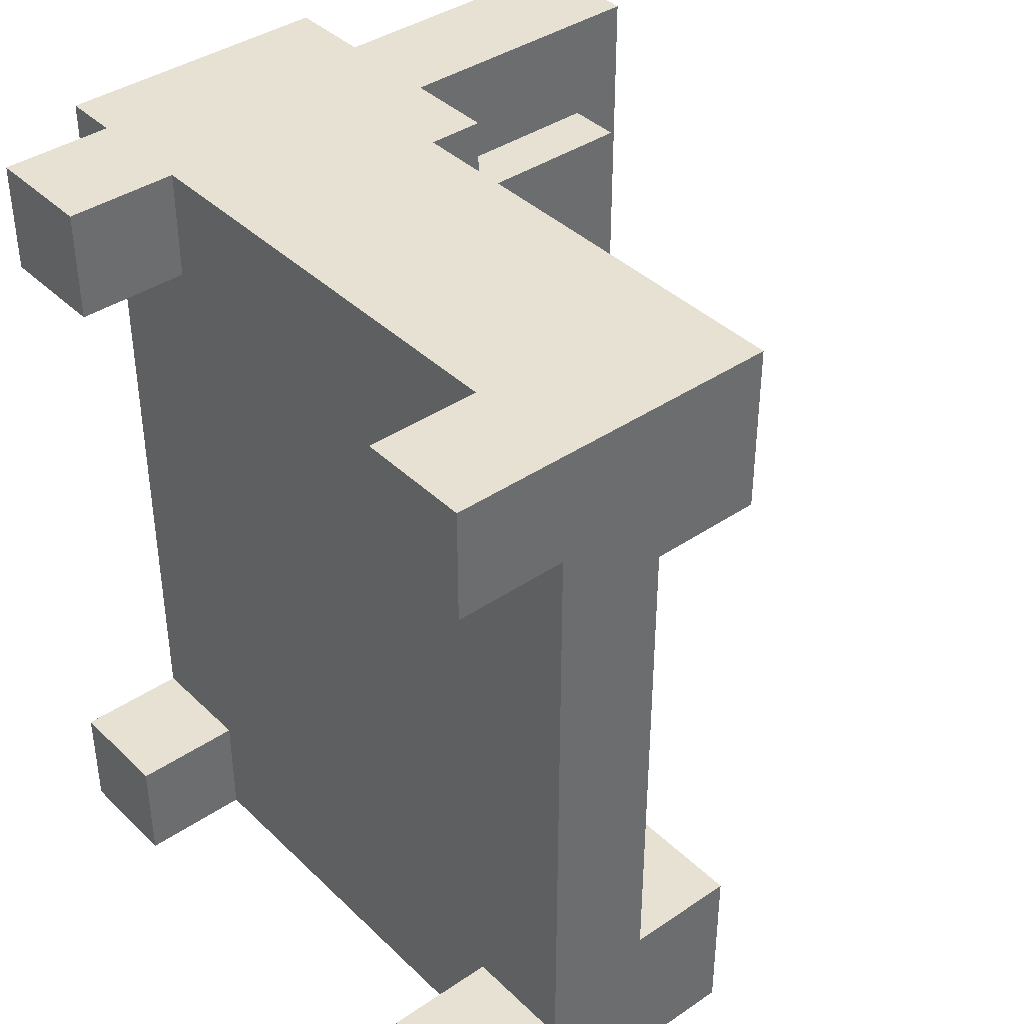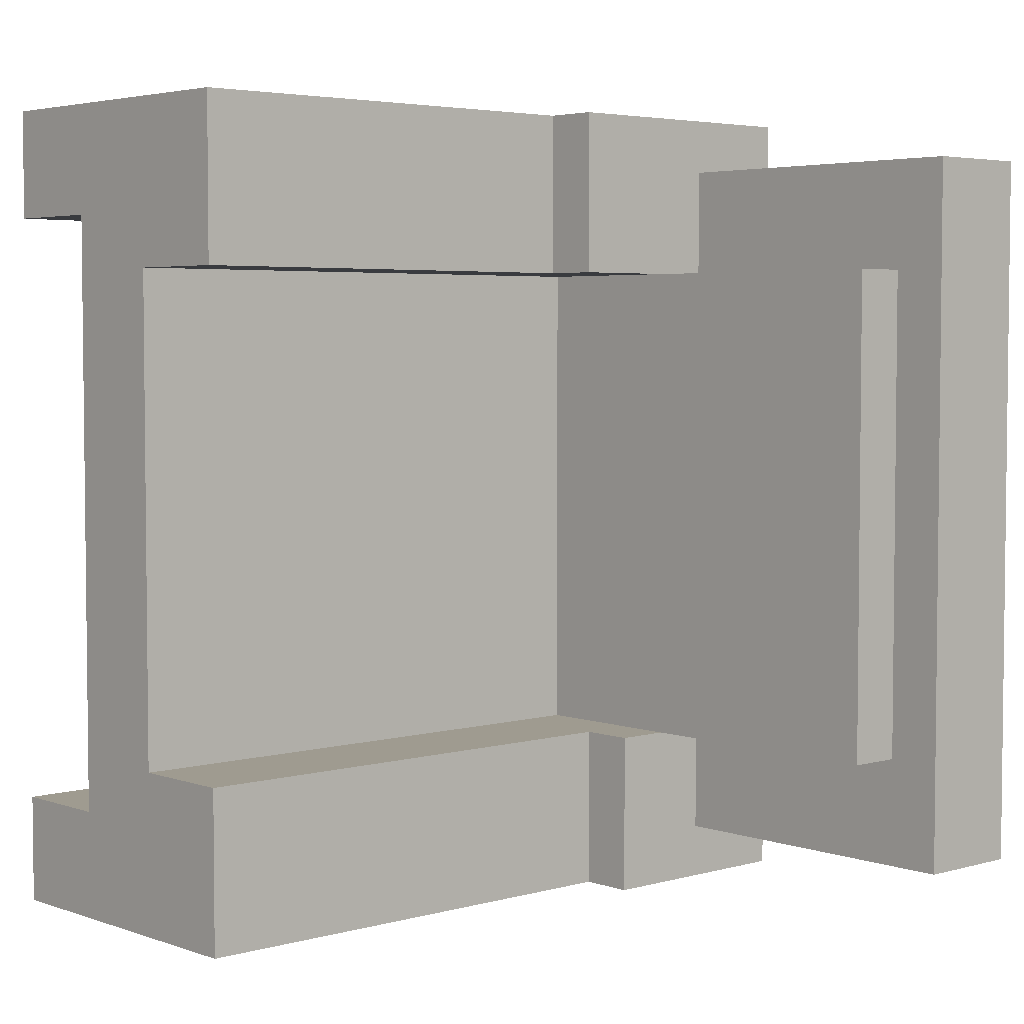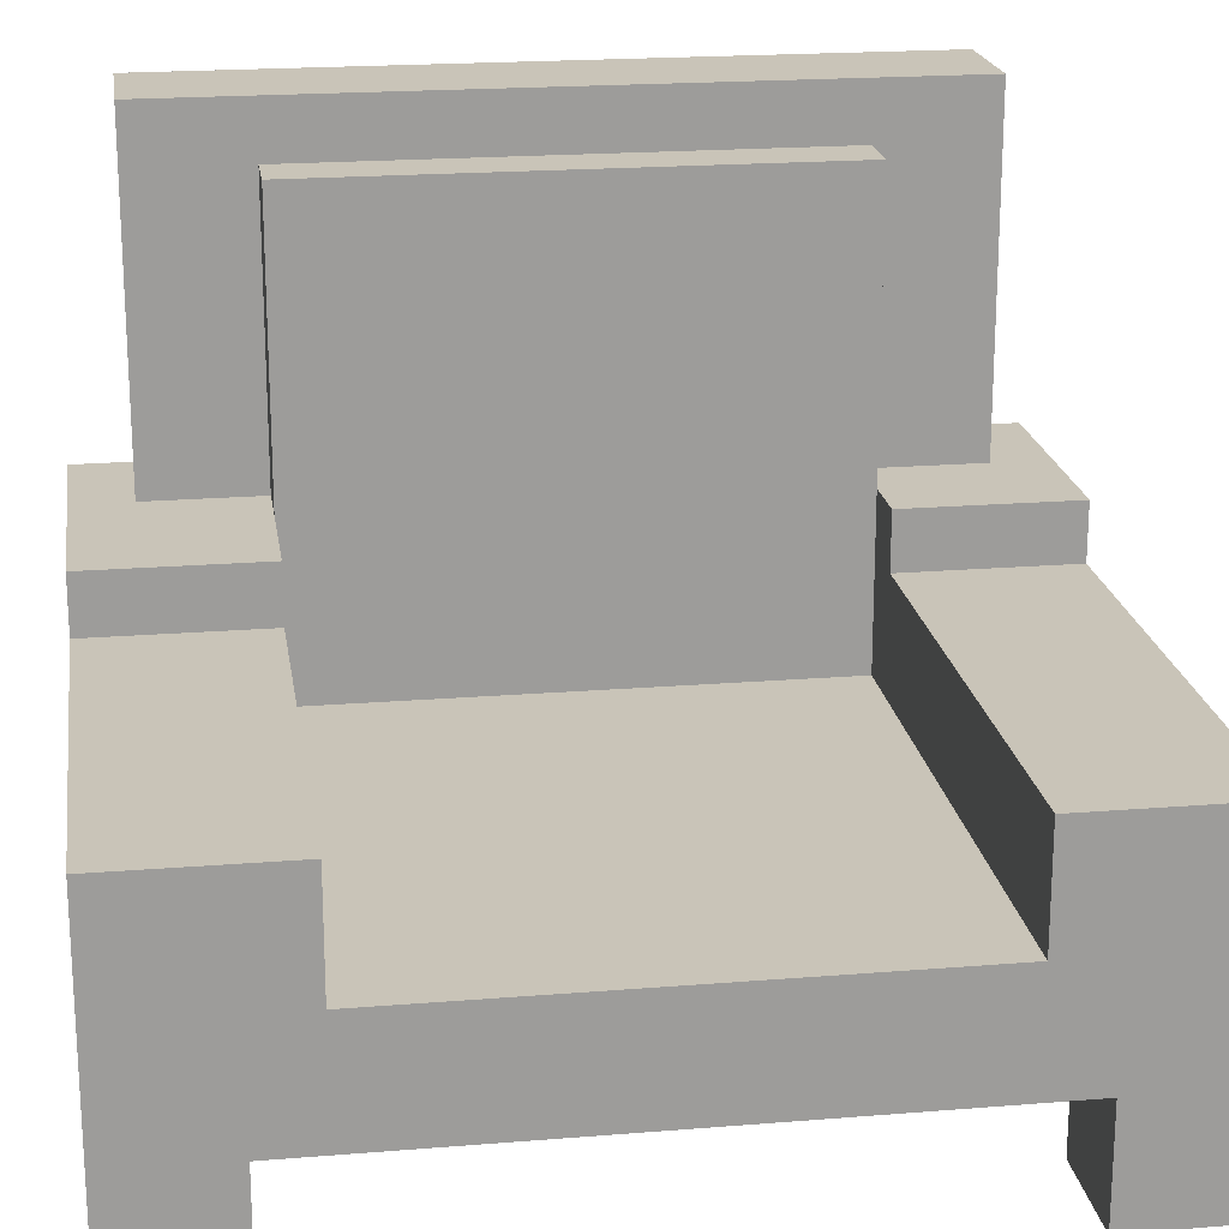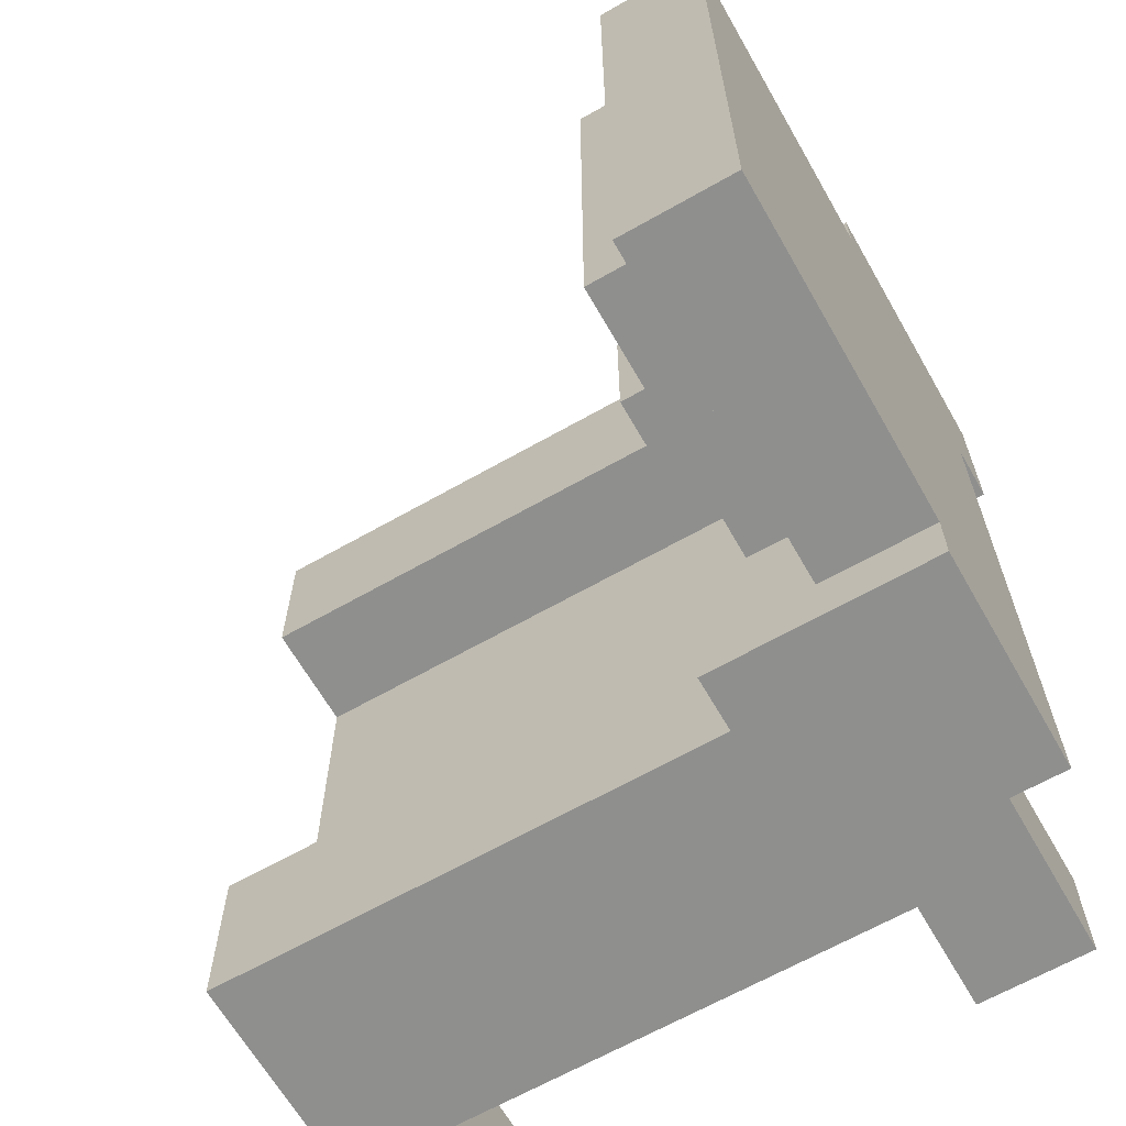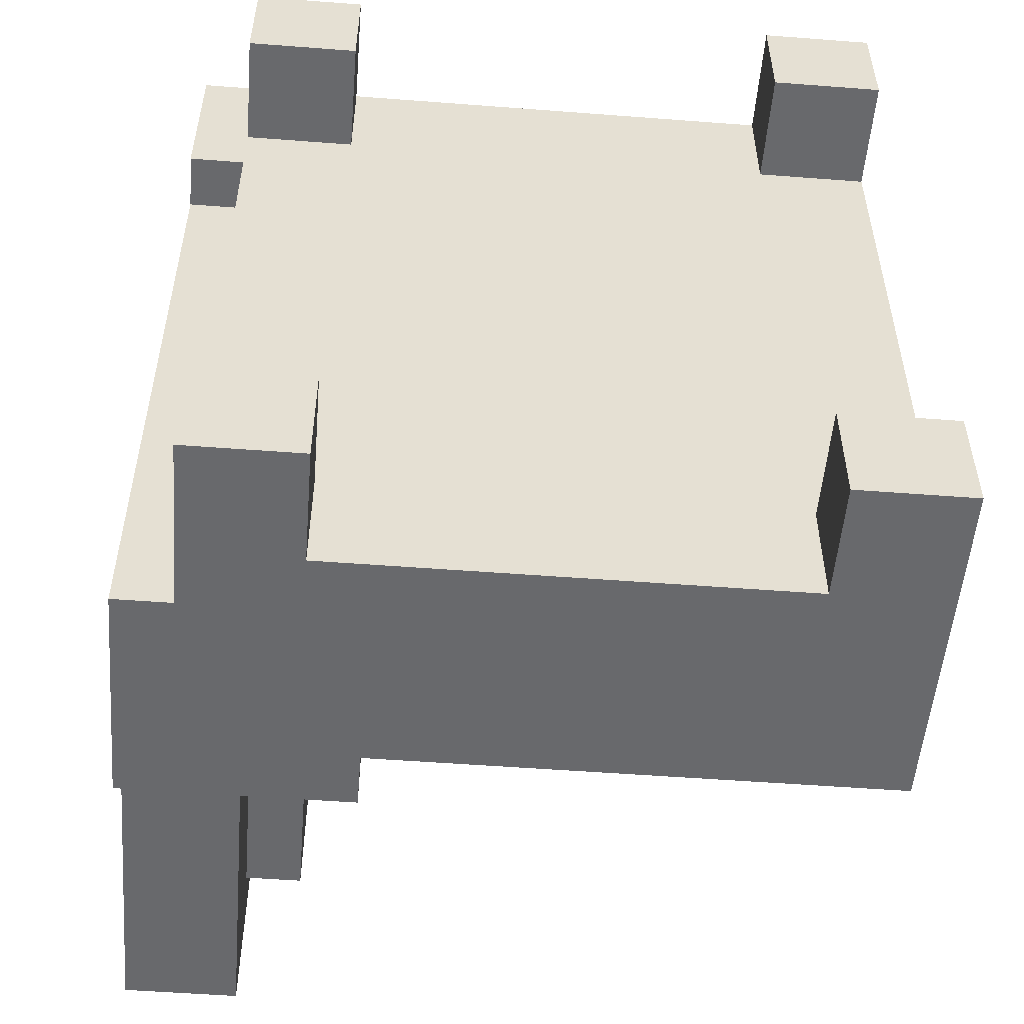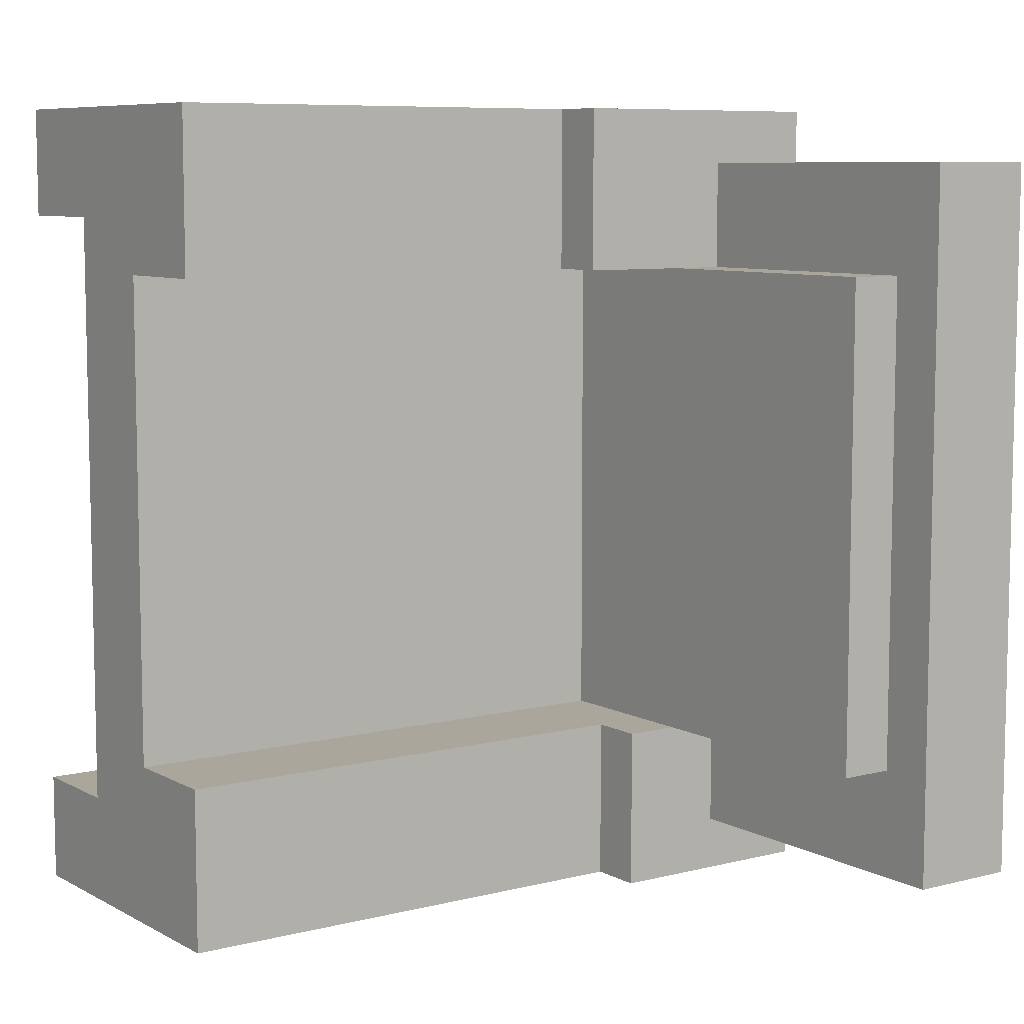
<metadata>
{"format":"obj","ext":"obj","renderer":"f3d","projection":"perspective","resolution":1024,"background":"white","views":[{"elev":39.4,"azim":49.8,"up":"+Z"},{"elev":4.1,"azim":138.0,"up":"+Z"},{"elev":20.1,"azim":81.5,"up":"+Y"},{"elev":-65.1,"azim":-150.2,"up":"+Z"},{"elev":-52.8,"azim":-4.7,"up":"+Z"},{"elev":7.9,"azim":145.0,"up":"+Z"}]}
</metadata>
<code>
o
v 0 2.2 -0.2
v 0 2.2 -0.5
v 0 2.3 -0.5
v 0 2.3 -1.7
v 0 2.5 -0.2
v 0 2.5 -1.7
v 0 2.7 -0.2
v 0 2.7 -0.3
v 0 2.7 -1.6
v 0 2.7 -1.7
v 0 3.3 -0.3
v 0 3.3 -1.6
v 0.1 2 -0.2
v 0.1 2 -0.4
v 0.1 2 -1.5
v 0.1 2 -1.7
v 0.1 2.2 -0.2
v 0.1 2.2 -0.4
v 0.1 2.2 -0.5
v 0.1 2.2 -1.5
v 0.1 2.2 -1.7
v 0.1 2.3 -0.5
v 0.1 2.3 -1.7
v 1.1 2 -0.2
v 1.1 2 -0.4
v 1.1 2 -1.5
v 1.1 2 -1.7
v 1.1 2.2 -0.2
v 1.1 2.2 -0.4
v 1.1 2.2 -1.5
v 1.1 2.2 -1.7
v 0.2 2.7 -0.3
v 0.2 2.7 -0.5
v 0.2 2.7 -1.4
v 0.2 2.7 -1.6
v 0.2 3.2 -0.5
v 0.2 3.2 -1.4
v 0.2 3.3 -0.3
v 0.2 3.3 -1.6
v 0.3 2 -0.2
v 0.3 2 -0.4
v 0.3 2 -1.5
v 0.3 2 -1.7
v 0.3 2.2 -0.2
v 0.3 2.2 -0.4
v 0.3 2.2 -1.5
v 0.3 2.2 -1.7
v 0.3 2.4 -0.5
v 0.3 2.4 -1.4
v 0.3 2.7 -0.5
v 0.3 2.7 -1.4
v 0.3 3.2 -0.5
v 0.3 3.2 -1.4
v 0.4 2.6 -1.4
v 0.4 2.6 -1.7
v 0.4 2.7 -1.4
v 0.4 2.7 -1.7
v 0.5 2.6 -0.2
v 0.5 2.6 -0.5
v 0.5 2.7 -0.2
v 0.5 2.7 -0.5
v 1.3 2 -0.2
v 1.3 2 -0.4
v 1.3 2 -1.5
v 1.3 2 -1.7
v 1.3 2.2 -0.2
v 1.3 2.2 -0.4
v 1.3 2.2 -1.5
v 1.3 2.2 -1.7
v 1.3 2.4 -0.2
v 1.3 2.4 -0.5
v 1.3 2.4 -1.4
v 1.3 2.4 -1.7
v 1.3 2.6 -0.2
v 1.3 2.6 -0.5
v 1.3 2.6 -1.4
v 1.3 2.6 -1.7
v 0 2.2 -0.2
v 0 2.5 -0.2
v 0 2.7 -0.2
v 0.1 2 -0.2
v 0.1 2.2 -0.2
v 0.3 2 -0.2
v 0.3 2.2 -0.2
v 0.4 2.4 -0.2
v 0.4 2.5 -0.2
v 0.5 2.6 -0.2
v 0.5 2.7 -0.2
v 1.1 2 -0.2
v 1.1 2.2 -0.2
v 1.3 2 -0.2
v 1.3 2.2 -0.2
v 1.3 2.4 -0.2
v 1.3 2.6 -0.2
v 0 2.7 -0.3
v 0 3.3 -0.3
v 0.2 2.7 -0.3
v 0.2 3.3 -0.3
v 0.2 2.7 -0.5
v 0.2 3.2 -0.5
v 0.3 2.7 -0.5
v 0.3 3.2 -0.5
v 0.3 2.4 -1.4
v 0.3 2.7 -1.4
v 0.4 2.6 -1.4
v 0.4 2.7 -1.4
v 1.2 2.4 -1.4
v 1.3 2.4 -1.4
v 1.3 2.6 -1.4
v 0.1 2 -1.5
v 0.1 2.2 -1.5
v 0.3 2 -1.5
v 0.3 2.2 -1.5
v 1.1 2 -1.5
v 1.1 2.2 -1.5
v 1.3 2 -1.5
v 1.3 2.2 -1.5
v 0.1 2 -0.4
v 0.1 2.2 -0.4
v 0.3 2 -0.4
v 0.3 2.2 -0.4
v 1.1 2 -0.4
v 1.1 2.2 -0.4
v 1.3 2 -0.4
v 1.3 2.2 -0.4
v 0 2.2 -0.5
v 0 2.3 -0.5
v 0.1 2.2 -0.5
v 0.1 2.3 -0.5
v 0.3 2.4 -0.5
v 0.3 2.7 -0.5
v 0.5 2.6 -0.5
v 0.5 2.7 -0.5
v 1.2 2.4 -0.5
v 1.3 2.4 -0.5
v 1.3 2.6 -0.5
v 0.2 2.7 -1.4
v 0.2 3.2 -1.4
v 0.3 2.7 -1.4
v 0.3 3.2 -1.4
v 0 2.7 -1.6
v 0 3.3 -1.6
v 0.2 2.7 -1.6
v 0.2 3.3 -1.6
v 0 2.3 -1.7
v 0 2.5 -1.7
v 0 2.7 -1.7
v 0.1 2 -1.7
v 0.1 2.2 -1.7
v 0.1 2.3 -1.7
v 0.3 2 -1.7
v 0.3 2.2 -1.7
v 0.4 2.4 -1.7
v 0.4 2.5 -1.7
v 0.4 2.6 -1.7
v 0.4 2.7 -1.7
v 1.1 2 -1.7
v 1.1 2.2 -1.7
v 1.3 2 -1.7
v 1.3 2.2 -1.7
v 1.3 2.4 -1.7
v 1.3 2.6 -1.7
v 0.1 2 -0.2
v 0.3 2 -0.2
v 1.1 2 -0.2
v 1.3 2 -0.2
v 0.1 2 -0.4
v 0.3 2 -0.4
v 1.1 2 -0.4
v 1.3 2 -0.4
v 0.1 2 -1.5
v 0.3 2 -1.5
v 1.1 2 -1.5
v 1.3 2 -1.5
v 0.1 2 -1.7
v 0.3 2 -1.7
v 1.1 2 -1.7
v 1.3 2 -1.7
v 0 2.2 -0.2
v 0.1 2.2 -0.2
v 0.3 2.2 -0.2
v 1.1 2.2 -0.2
v 0.1 2.2 -0.4
v 0.3 2.2 -0.4
v 1.1 2.2 -0.4
v 1.3 2.2 -0.4
v 0 2.2 -0.5
v 0.1 2.2 -0.5
v 0.1 2.2 -1.5
v 0.3 2.2 -1.5
v 1.1 2.2 -1.5
v 1.3 2.2 -1.5
v 0.3 2.2 -1.7
v 1.1 2.2 -1.7
v 0 2.3 -0.5
v 0.1 2.3 -0.5
v 0 2.3 -1.7
v 0.1 2.3 -1.7
v 0.3 2.4 -0.5
v 1.2 2.4 -0.5
v 1.3 2.4 -0.5
v 0.3 2.4 -1.4
v 1.2 2.4 -1.4
v 1.3 2.4 -1.4
v 0.5 2.6 -0.2
v 1.3 2.6 -0.2
v 0.5 2.6 -0.5
v 1.3 2.6 -0.5
v 0.4 2.6 -1.4
v 1.3 2.6 -1.4
v 0.4 2.6 -1.7
v 1.3 2.6 -1.7
v 0 2.7 -0.2
v 0.5 2.7 -0.2
v 0 2.7 -0.3
v 0.2 2.7 -0.3
v 0.2 2.7 -0.5
v 0.3 2.7 -0.5
v 0.5 2.7 -0.5
v 0.2 2.7 -1.4
v 0.3 2.7 -1.4
v 0.4 2.7 -1.4
v 0 2.7 -1.6
v 0.2 2.7 -1.6
v 0 2.7 -1.7
v 0.4 2.7 -1.7
v 0.2 3.2 -0.5
v 0.3 3.2 -0.5
v 0.2 3.2 -1.4
v 0.3 3.2 -1.4
v 0 3.3 -0.3
v 0.2 3.3 -0.3
v 0 3.3 -1.6
v 0.2 3.3 -1.6
f 3 2 1
f 5 3 1
f 5 4 3
f 6 4 5
f 7 6 5
f 8 6 7
f 9 6 8
f 10 6 9
f 11 9 8
f 12 9 11
f 17 14 13
f 18 14 17
f 20 16 15
f 21 16 20
f 22 20 19
f 22 21 20
f 23 21 22
f 28 25 24
f 29 25 28
f 30 27 26
f 31 27 30
f 32 33 36
f 34 35 37
f 32 36 38
f 36 37 38
f 37 35 39
f 38 37 39
f 40 41 44
f 44 41 45
f 42 43 46
f 46 43 47
f 48 49 50
f 50 49 51
f 50 51 52
f 52 51 53
f 54 55 56
f 56 55 57
f 58 59 60
f 60 59 61
f 62 63 66
f 66 63 67
f 64 65 68
f 68 65 69
f 66 67 70
f 67 68 70
f 68 69 70
f 70 69 71
f 71 69 72
f 72 69 73
f 70 71 74
f 74 71 75
f 72 73 76
f 76 73 77
f 82 79 78
f 83 82 81
f 84 79 82
f 84 82 83
f 85 79 84
f 86 80 79
f 86 79 85
f 87 86 85
f 87 80 86
f 88 80 87
f 90 85 84
f 91 90 89
f 92 85 90
f 92 90 91
f 93 87 85
f 93 85 92
f 94 87 93
f 97 96 95
f 98 96 97
f 101 100 99
f 102 100 101
f 105 104 103
f 106 104 105
f 107 105 103
f 108 105 107
f 109 105 108
f 112 111 110
f 113 111 112
f 116 115 114
f 117 115 116
f 118 119 120
f 120 119 121
f 122 123 124
f 124 123 125
f 126 127 128
f 128 127 129
f 130 131 132
f 132 131 133
f 130 132 134
f 134 132 135
f 135 132 136
f 137 138 139
f 139 138 140
f 141 142 143
f 143 142 144
f 145 146 150
f 148 149 151
f 149 150 152
f 151 149 152
f 150 146 153
f 152 150 153
f 146 147 154
f 153 146 154
f 154 147 155
f 155 147 156
f 152 153 158
f 157 158 159
f 158 153 160
f 159 158 160
f 153 154 161
f 160 153 161
f 154 155 161
f 161 155 162
f 167 164 163
f 168 164 167
f 169 166 165
f 170 166 169
f 175 172 171
f 176 172 175
f 177 174 173
f 178 174 177
f 183 180 179
f 184 182 181
f 185 182 184
f 187 183 179
f 187 186 185
f 187 185 184
f 187 184 183
f 188 186 187
f 189 186 188
f 190 186 189
f 191 186 190
f 192 186 191
f 193 191 190
f 194 191 193
f 197 196 195
f 198 196 197
f 199 200 202
f 200 201 203
f 202 200 203
f 203 201 204
f 205 206 207
f 207 206 208
f 209 210 211
f 211 210 212
f 213 214 215
f 215 214 216
f 216 214 217
f 217 214 218
f 218 214 219
f 220 221 224
f 221 222 224
f 223 224 225
f 224 222 226
f 225 224 226
f 227 228 229
f 229 228 230
f 231 232 233
f 233 232 234

</code>
